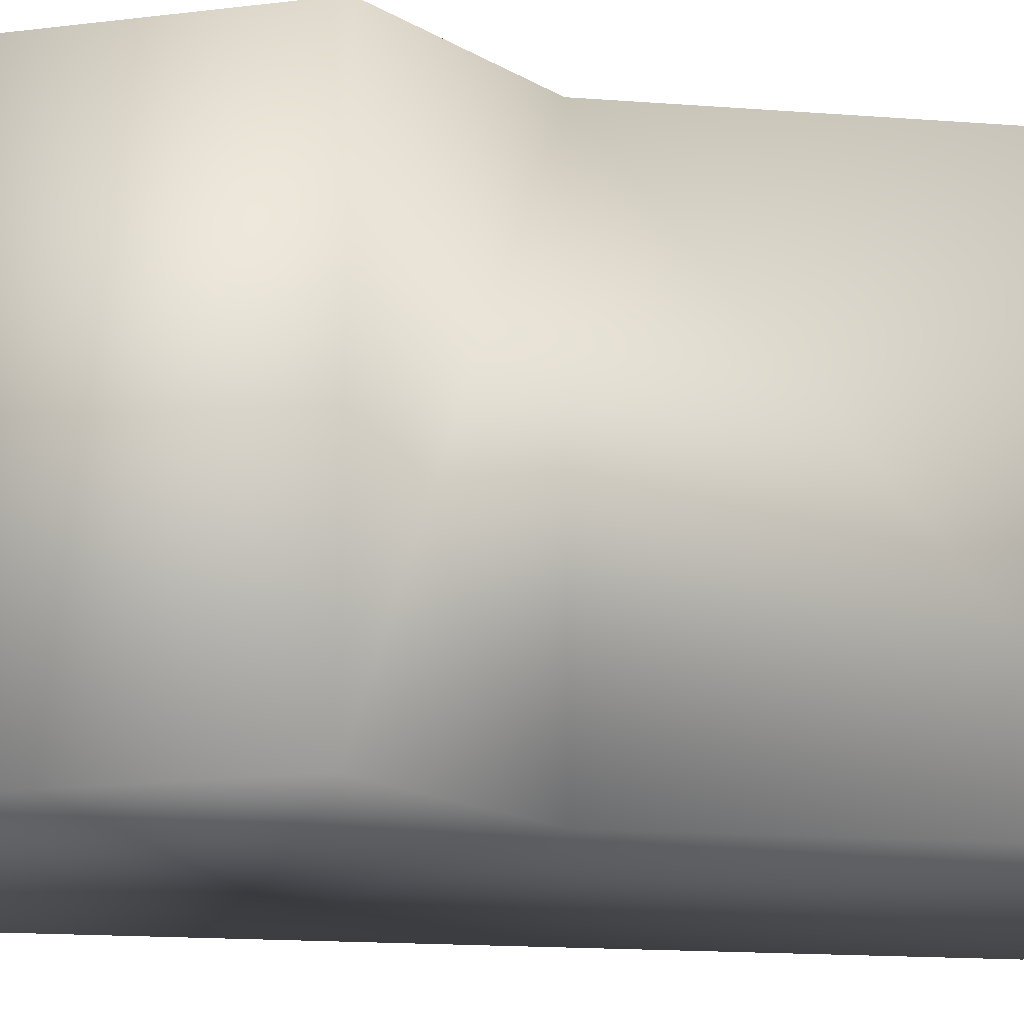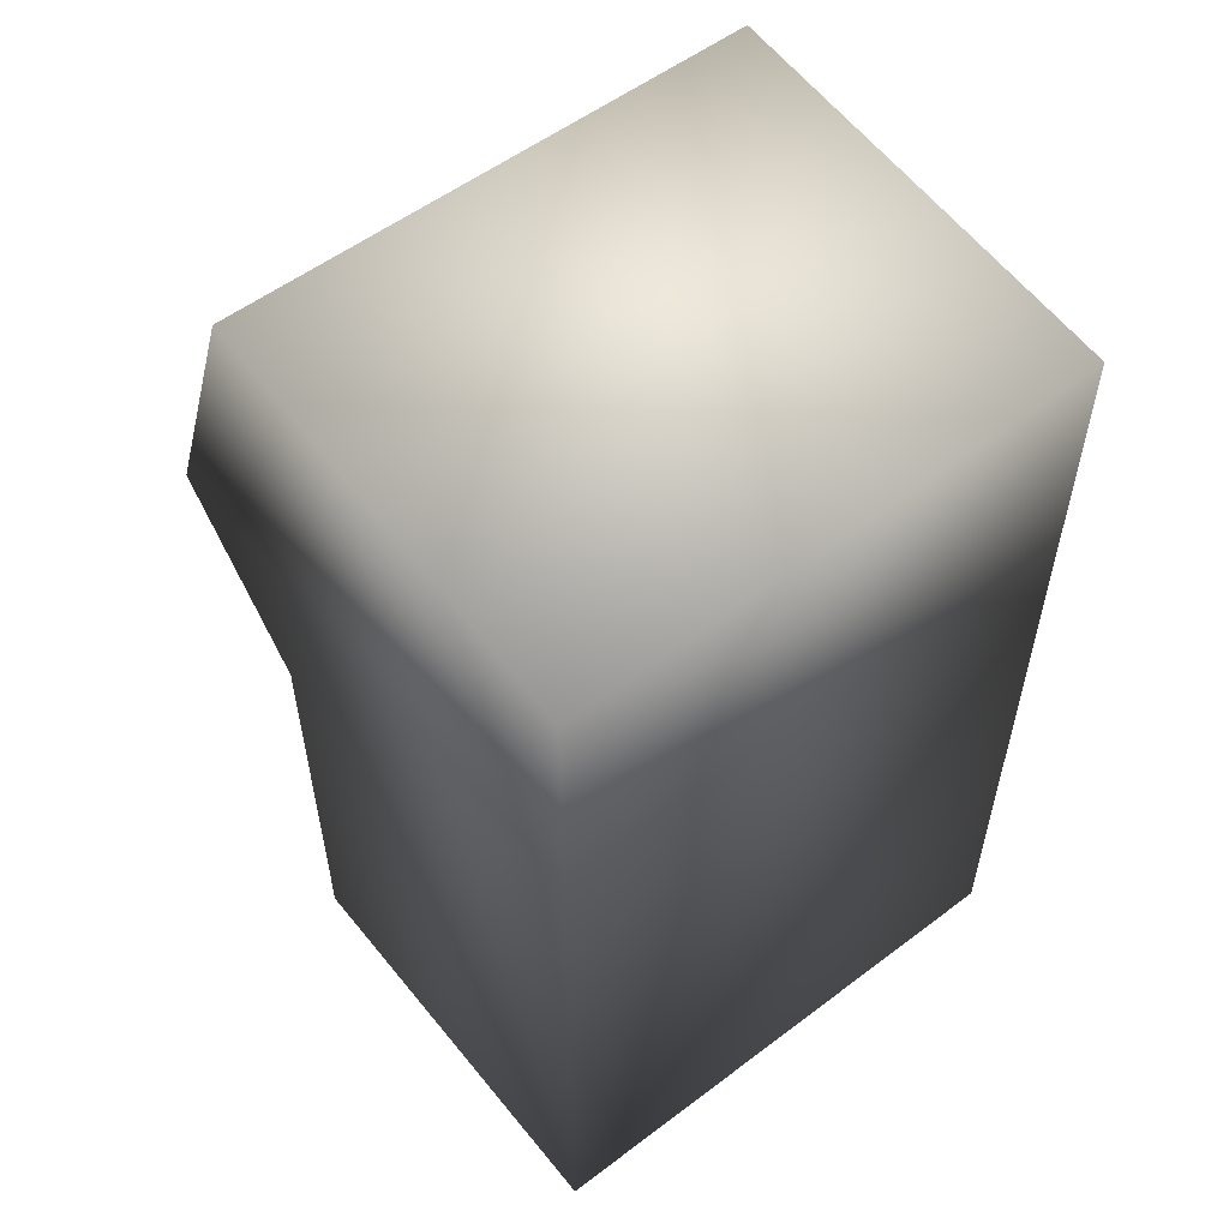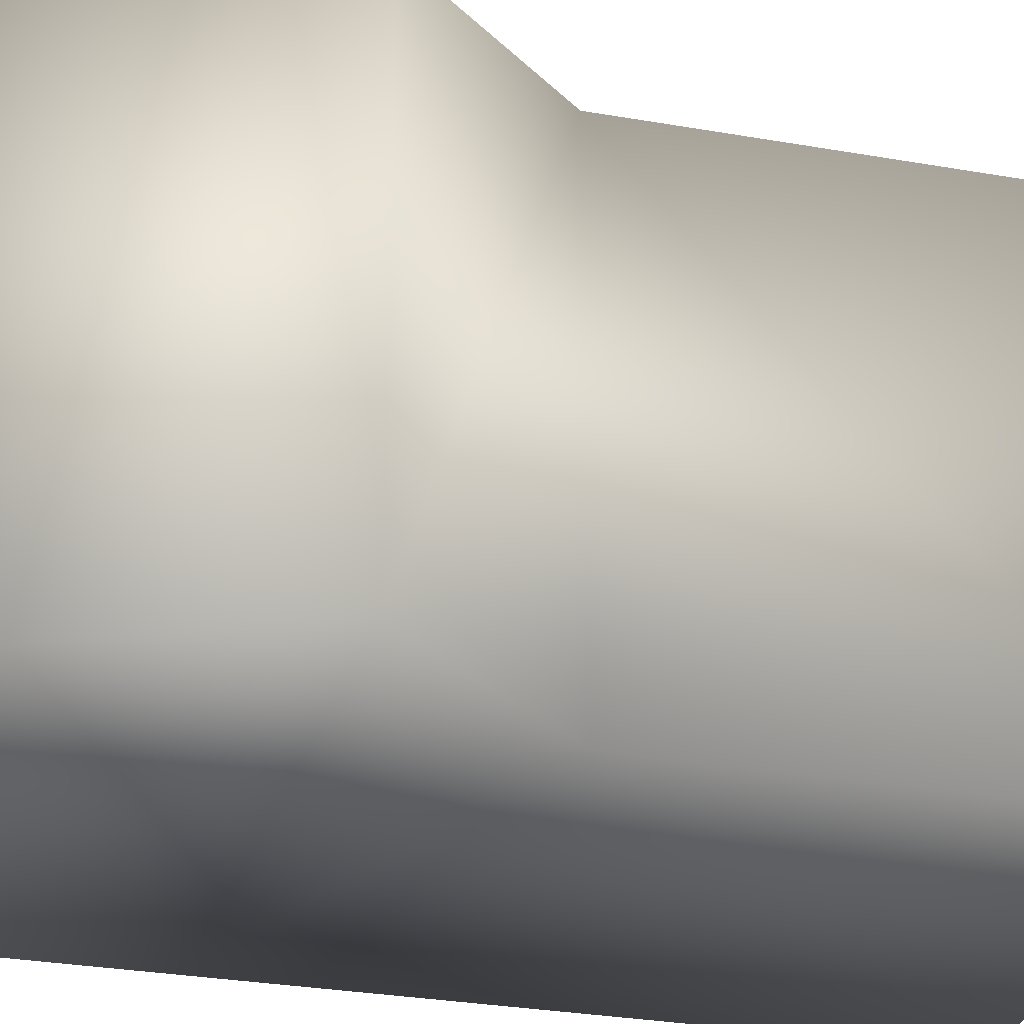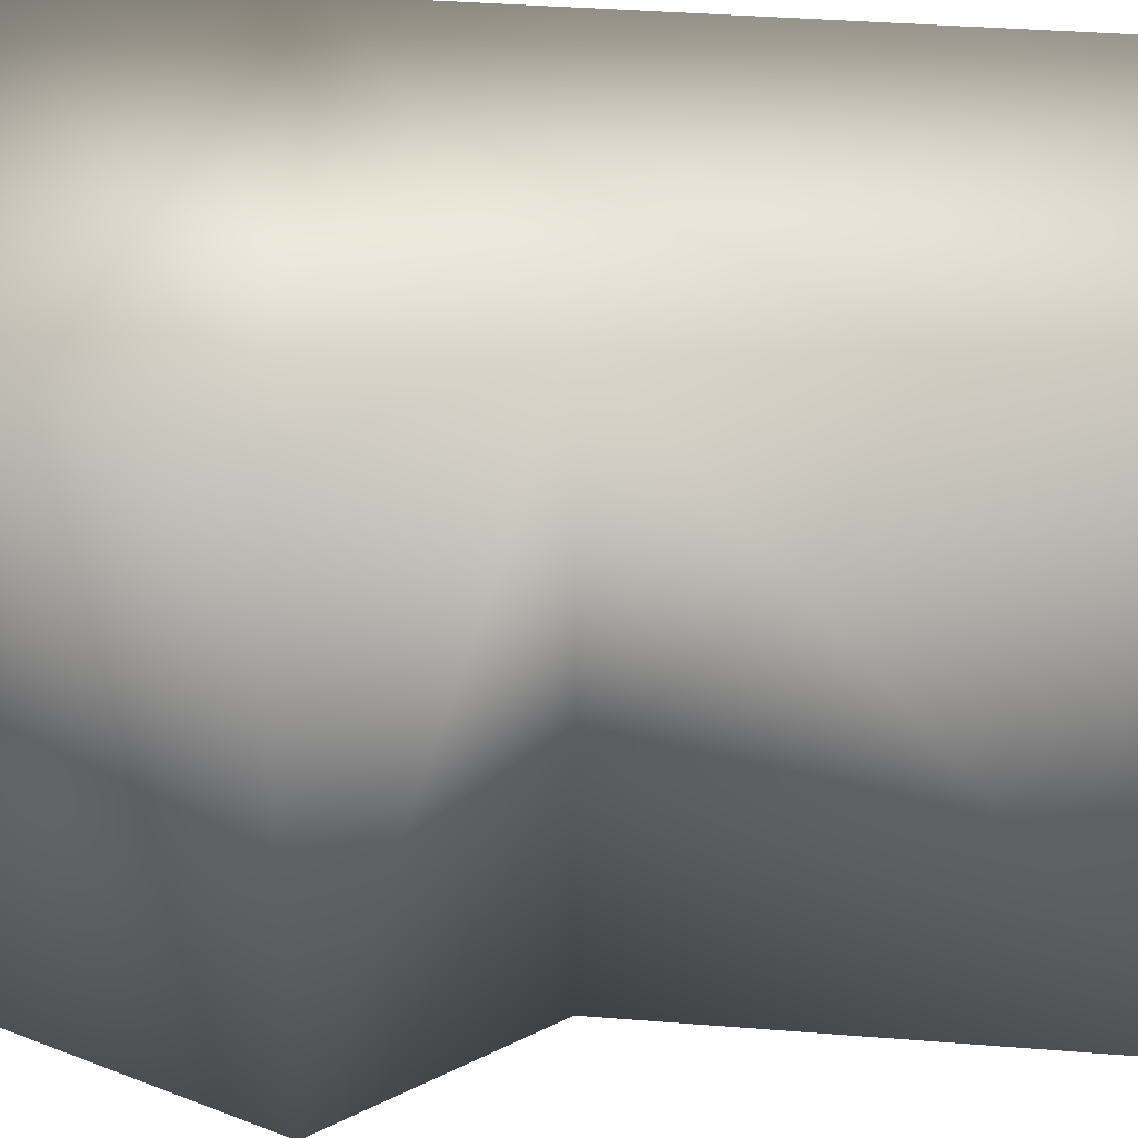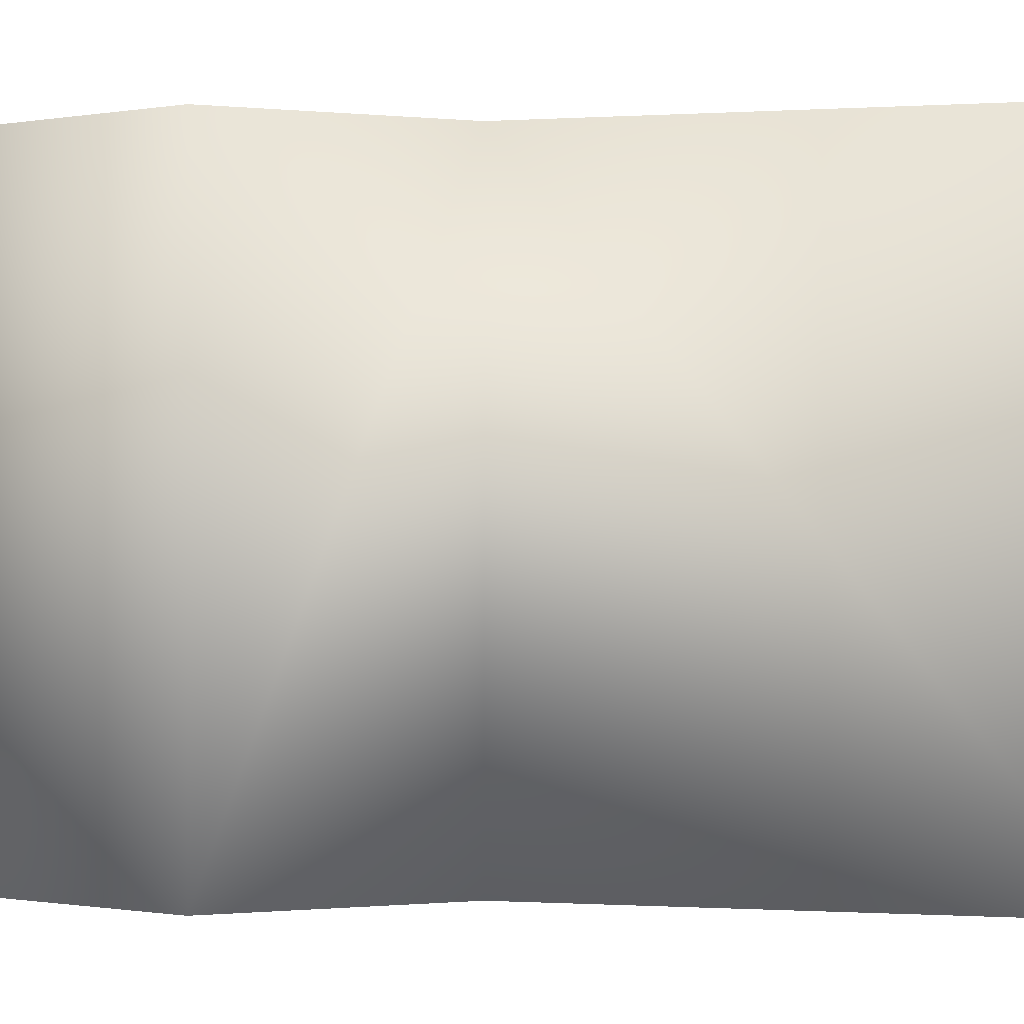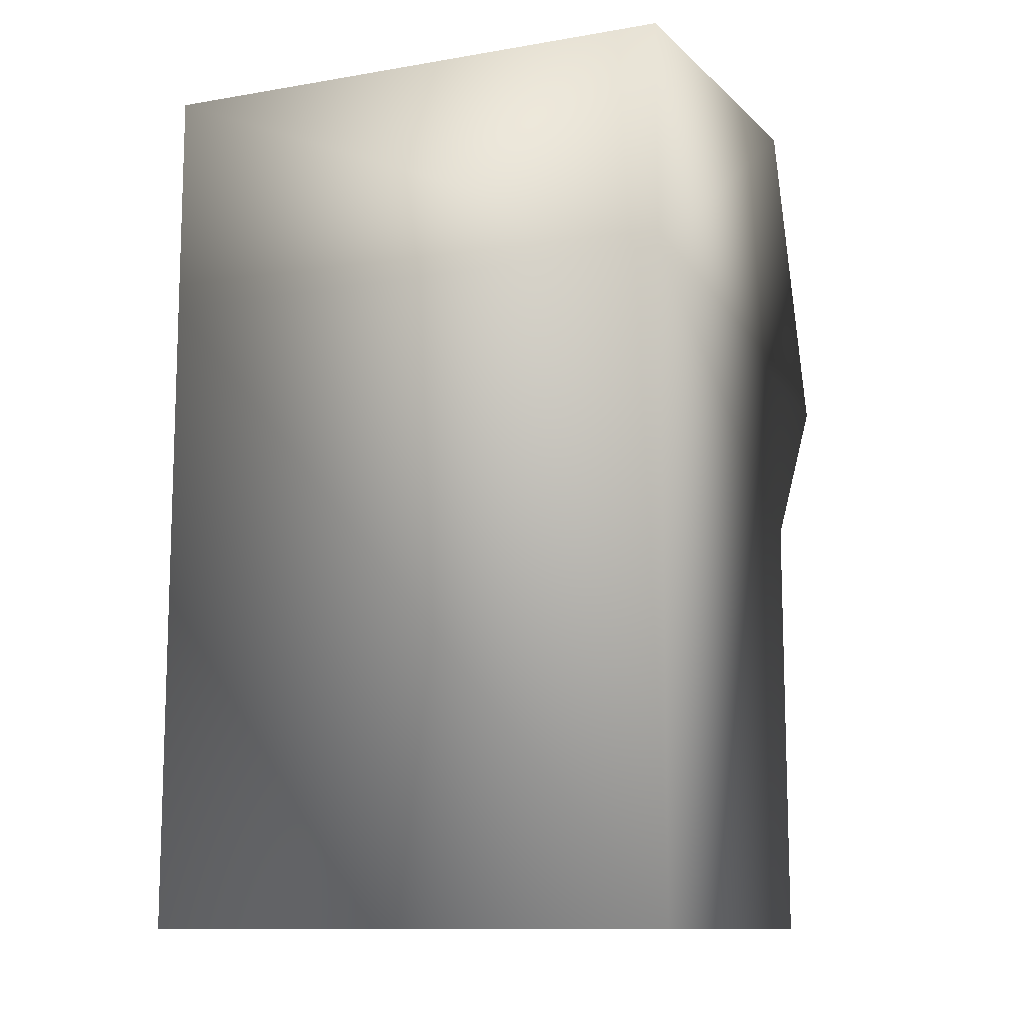
<metadata>
{"format":"obj","ext":"obj","renderer":"f3d","projection":"perspective","resolution":1024,"background":"white","views":[{"elev":-18.6,"azim":-98.0,"up":"+Z"},{"elev":55.6,"azim":51.6,"up":"+Y"},{"elev":-32.3,"azim":-103.5,"up":"+Z"},{"elev":36.8,"azim":-84.1,"up":"+Z"},{"elev":-0.4,"azim":-74.9,"up":"+Z"},{"elev":-11.4,"azim":112.7,"up":"+Y"}]}
</metadata>
<code>
o ZeroSuit.005_Cube.002
v -0.002553 -0.2842 -0.0865
v 0.132 -0.2842 -0.0865
v -0.002553 -0.2842 0.0865
v 0.132 -0.2842 0.0865
v -0.007766 0.009552 -0.0865
v 0.132 -0.002177 -0.0865
v -0.007766 0.009552 0.0865
v 0.132 -0.002177 0.0865
v 0.132 -0.07603 0.0865
v -0.04556 -0.08962 -0.0865
v -0.04556 -0.08962 0.0865
v 0.132 -0.07603 -0.0865
v -0.002553 -0.1432 -0.0865
v -0.002553 -0.1432 0.0865
f 9 4 2
f 12 10 5
f 14 3 4
f 14 13 1
f 6 5 7
f 8 9 12
f 4 1 2
f 2 13 12
f 5 11 7
f 10 14 11
f 8 12 6
f 10 13 14
f 9 2 12
f 5 10 11
f 11 9 8
f 2 1 13
f 11 14 9
f 6 7 8
f 14 1 3
f 14 4 9
f 12 5 6
f 13 10 12
f 4 3 1
f 7 11 8

</code>
